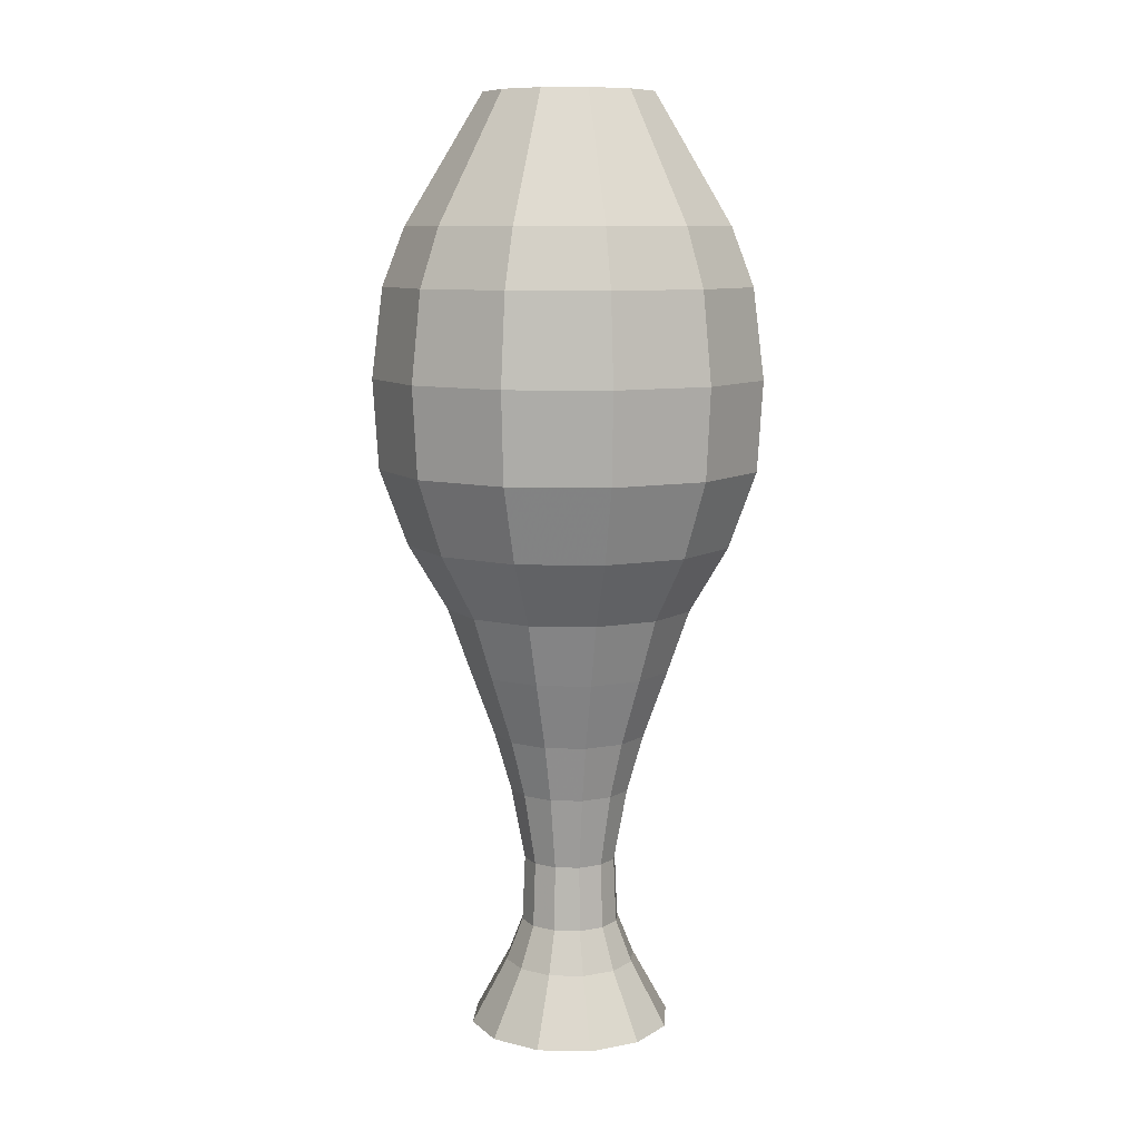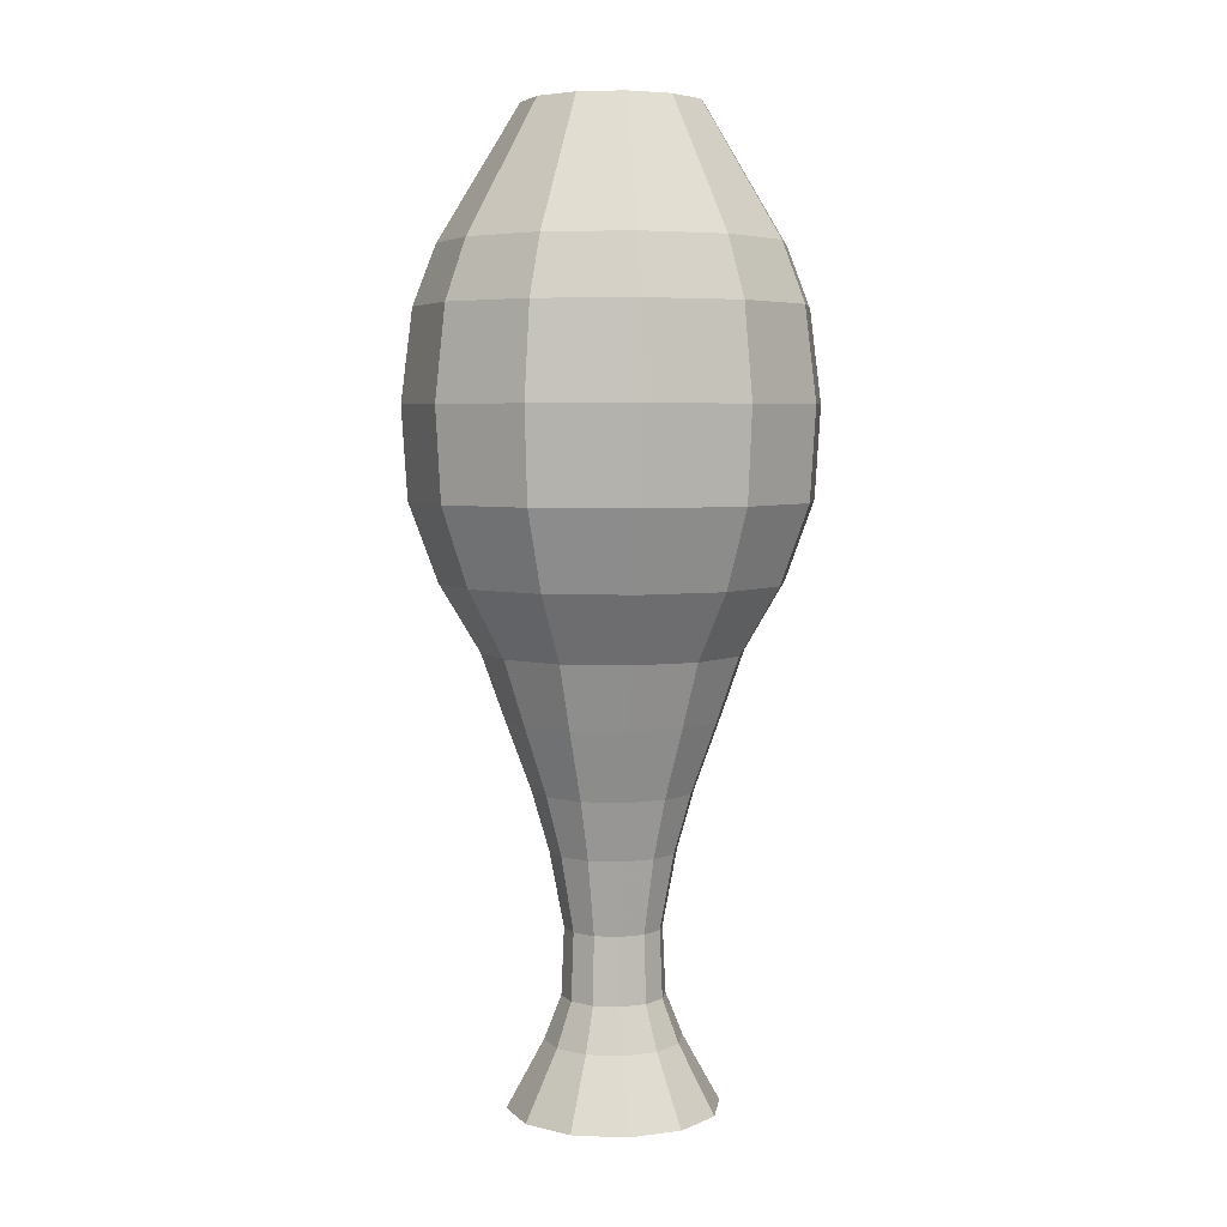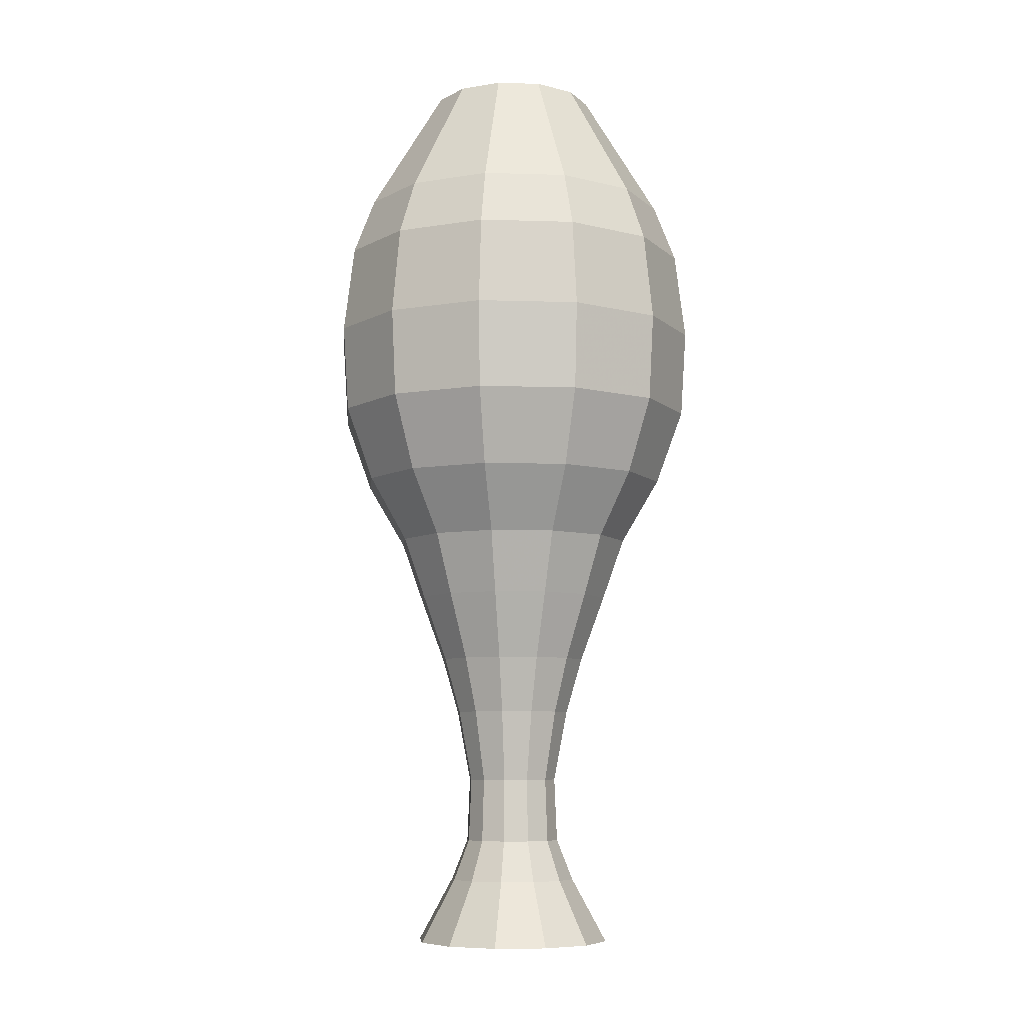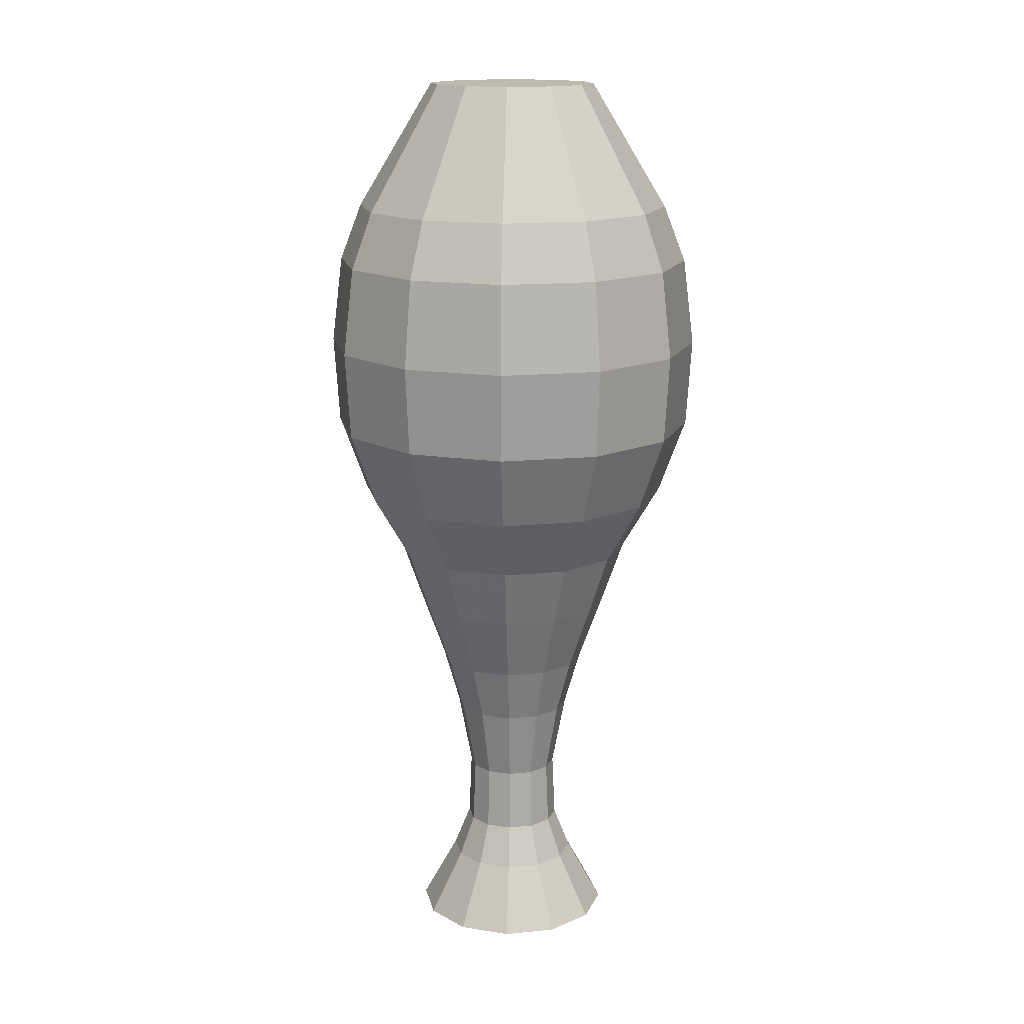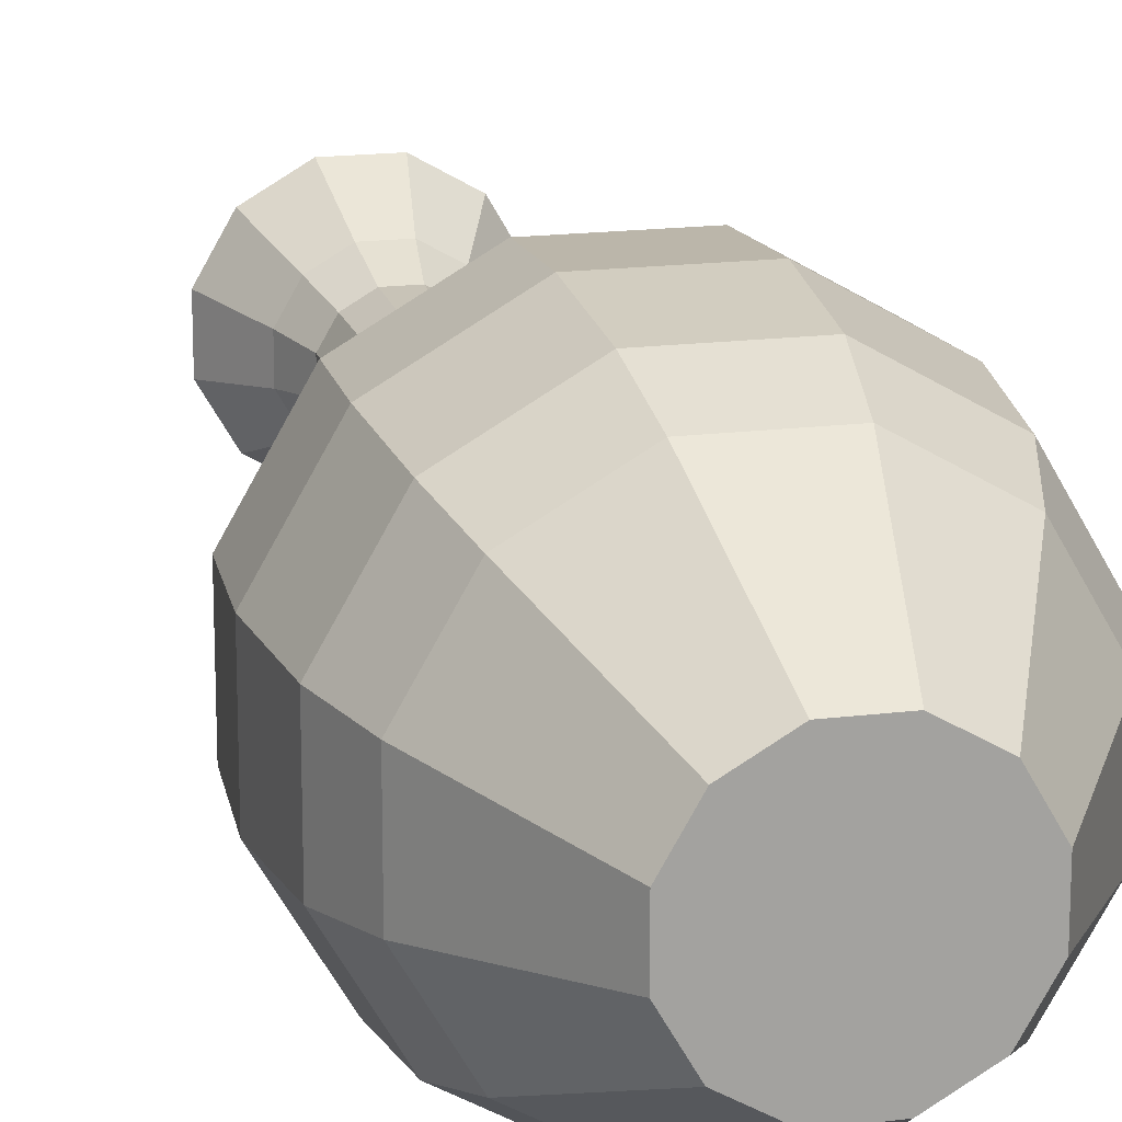
<metadata>
{"format":"obj","ext":"obj","renderer":"f3d","projection":"perspective","resolution":1024,"background":"white","views":[{"elev":9.2,"azim":63.5,"up":"+Z"},{"elev":5.0,"azim":-82.4,"up":"+Z"},{"elev":-7.6,"azim":-155.0,"up":"+Z"},{"elev":15.6,"azim":18.3,"up":"+Z"},{"elev":17.4,"azim":-14.0,"up":"+Y"}]}
</metadata>
<code>
v -0.08831 -0.02366 0.515
v 0.00285 0.0007628 0.515
v 0.002849 -0.0007636 0.515
v -0.08832 0.02366 0.515
v -0.1681 -0.04504 0.3786
v -0.1681 0.04504 0.3786
v -0.1909 -0.05115 0.3173
v -0.1909 0.05114 0.3173
v -0.2023 -0.0542 0.2226
v -0.2023 0.0542 0.2226
v -0.1966 -0.05267 0.1279
v -0.1966 0.05267 0.1279
v -0.1681 -0.04504 0.04708
v -0.1681 0.04504 0.04708
v -0.1282 -0.03435 -0.02256
v -0.1282 0.03435 -0.02256
v -0.1054 -0.02824 -0.08941
v -0.1054 0.02824 -0.08941
v -0.07977 -0.02137 -0.1618
v -0.07977 0.02137 -0.1618
v -0.06268 -0.01679 -0.2231
v -0.06268 0.01679 -0.2231
v -0.04843 -0.01298 -0.3011
v -0.04843 0.01298 -0.3011
v -0.05128 -0.01374 -0.3708
v -0.05128 0.01374 -0.3708
v -0.06837 -0.01832 -0.4153
v -0.06837 0.01832 -0.4153
v -0.1054 -0.02824 -0.485
v -0.1054 0.02824 -0.485
v -0.04273 -0.01145 -0.4042
v -0.04273 0.01145 -0.4042
v -0.03134 -0.008396 -0.3485
v -0.03134 0.008397 -0.3485
v -0.02279 -0.006107 -0.2649
v -0.02279 0.006107 -0.2649
v -0.02279 -0.006107 0.4788
v -0.02279 0.006107 0.4788
v 0.00285 0.0007628 0.4844
v 0.002849 -0.0007636 0.4844
v -0.06465 -0.06465 0.515
v 0.002086 0.002087 0.515
v -0.123 -0.123 0.3786
v -0.1397 -0.1397 0.3173
v -0.1481 -0.1481 0.2226
v -0.1439 -0.1439 0.1279
v -0.123 -0.123 0.04708
v -0.09385 -0.09385 -0.02256
v -0.07716 -0.07717 -0.08941
v -0.05839 -0.0584 -0.1618
v -0.04588 -0.04588 -0.2231
v -0.03545 -0.03545 -0.3011
v -0.03754 -0.03754 -0.3708
v -0.05005 -0.05005 -0.4153
v -0.07716 -0.07717 -0.485
v -0.03128 -0.03128 -0.4042
v -0.02294 -0.02294 -0.3485
v -0.01668 -0.01668 -0.2649
v -0.01668 -0.01668 0.4788
v 0.002086 0.002087 0.4844
v -0.02366 -0.08832 0.515
v 0.0007631 0.002849 0.515
v -0.04504 -0.1681 0.3786
v -0.05114 -0.1909 0.3173
v -0.0542 -0.2023 0.2226
v -0.05267 -0.1966 0.1279
v -0.04504 -0.1681 0.04708
v -0.03435 -0.1282 -0.02256
v -0.02824 -0.1054 -0.08941
v -0.02137 -0.07977 -0.1618
v -0.01679 -0.06268 -0.2231
v -0.01298 -0.04843 -0.3011
v -0.01374 -0.05128 -0.3708
v -0.01832 -0.06837 -0.4153
v -0.02824 -0.1054 -0.485
v -0.01145 -0.04273 -0.4042
v -0.008397 -0.03134 -0.3485
v -0.006107 -0.02279 -0.2649
v -0.006107 -0.02279 0.4788
v 0.0007631 0.002849 0.4844
v 0.02366 -0.08831 0.515
v -0.0007633 0.00285 0.515
v 0.04504 -0.1681 0.3786
v 0.05114 -0.1909 0.3173
v 0.0542 -0.2023 0.2226
v 0.05267 -0.1966 0.1279
v 0.04504 -0.1681 0.04708
v 0.03435 -0.1282 -0.02256
v 0.02824 -0.1054 -0.08941
v 0.02137 -0.07977 -0.1618
v 0.01679 -0.06268 -0.2231
v 0.01298 -0.04843 -0.3011
v 0.01374 -0.05128 -0.3708
v 0.01832 -0.06837 -0.4153
v 0.02824 -0.1054 -0.485
v 0.01145 -0.04273 -0.4042
v 0.008397 -0.03134 -0.3485
v 0.006107 -0.02279 -0.2649
v 0.006107 -0.02279 0.4788
v -0.0007633 0.00285 0.4844
v 0.06465 -0.06465 0.515
v -0.002086 0.002086 0.515
v 0.123 -0.123 0.3786
v 0.1397 -0.1397 0.3173
v 0.1481 -0.1481 0.2226
v 0.1439 -0.1439 0.1279
v 0.123 -0.123 0.04708
v 0.09385 -0.09385 -0.02256
v 0.07717 -0.07716 -0.08941
v 0.0584 -0.05839 -0.1618
v 0.04588 -0.04588 -0.2231
v 0.03545 -0.03545 -0.3011
v 0.03754 -0.03754 -0.3708
v 0.05005 -0.05005 -0.4153
v 0.07717 -0.07716 -0.485
v 0.03128 -0.03128 -0.4042
v 0.02294 -0.02294 -0.3485
v 0.01668 -0.01668 -0.2649
v 0.01668 -0.01668 0.4788
v -0.002086 0.002086 0.4844
v 0.08831 -0.02366 0.515
v -0.002849 0.0007632 0.515
v 0.1681 -0.04504 0.3786
v 0.1909 -0.05114 0.3173
v 0.2023 -0.0542 0.2226
v 0.1966 -0.05267 0.1279
v 0.1681 -0.04504 0.04708
v 0.1282 -0.03435 -0.02256
v 0.1054 -0.02824 -0.08941
v 0.07977 -0.02137 -0.1618
v 0.06268 -0.01679 -0.2231
v 0.04843 -0.01298 -0.3011
v 0.05128 -0.01374 -0.3708
v 0.06837 -0.01832 -0.4153
v 0.1054 -0.02824 -0.485
v 0.04273 -0.01145 -0.4042
v 0.03134 -0.008397 -0.3485
v 0.02279 -0.006107 -0.2649
v 0.02279 -0.006107 0.4788
v -0.002849 0.0007632 0.4844
v 0.08831 0.02366 0.515
v -0.00285 -0.0007635 0.515
v 0.1681 0.04504 0.3786
v 0.1909 0.05114 0.3173
v 0.2023 0.0542 0.2226
v 0.1966 0.05267 0.1279
v 0.1681 0.04504 0.04708
v 0.1282 0.03435 -0.02256
v 0.1054 0.02824 -0.08941
v 0.07977 0.02137 -0.1618
v 0.06268 0.01679 -0.2231
v 0.04843 0.01298 -0.3011
v 0.05128 0.01374 -0.3708
v 0.06837 0.01832 -0.4153
v 0.1054 0.02824 -0.485
v 0.04273 0.01145 -0.4042
v 0.03134 0.008397 -0.3485
v 0.02279 0.006107 -0.2649
v 0.02279 0.006107 0.4788
v -0.00285 -0.0007635 0.4844
v 0.06465 0.06465 0.515
v -0.002086 -0.002086 0.515
v 0.123 0.123 0.3786
v 0.1397 0.1397 0.3173
v 0.1481 0.1481 0.2226
v 0.1439 0.1439 0.1279
v 0.123 0.123 0.04708
v 0.09385 0.09385 -0.02256
v 0.07716 0.07717 -0.08941
v 0.05839 0.05839 -0.1618
v 0.04588 0.04588 -0.2231
v 0.03545 0.03545 -0.3011
v 0.03754 0.03754 -0.3708
v 0.05005 0.05005 -0.4153
v 0.07716 0.07717 -0.485
v 0.03128 0.03128 -0.4042
v 0.02294 0.02294 -0.3485
v 0.01668 0.01668 -0.2649
v 0.01668 0.01668 0.4788
v -0.002086 -0.002086 0.4844
v 0.02366 0.08831 0.515
v -0.0007637 -0.002849 0.515
v 0.04504 0.1681 0.3786
v 0.05114 0.1909 0.3173
v 0.0542 0.2023 0.2226
v 0.05267 0.1966 0.1279
v 0.04504 0.1681 0.04708
v 0.03435 0.1282 -0.02256
v 0.02824 0.1054 -0.08941
v 0.02137 0.07977 -0.1618
v 0.01679 0.06268 -0.2231
v 0.01298 0.04843 -0.3011
v 0.01374 0.05128 -0.3708
v 0.01832 0.06837 -0.4153
v 0.02824 0.1054 -0.485
v 0.01145 0.04273 -0.4042
v 0.008397 0.03134 -0.3485
v 0.006107 0.02279 -0.2649
v 0.006106 0.02279 0.4788
v -0.0007637 -0.002849 0.4844
v -0.02366 0.08832 0.515
v 0.000763 -0.00285 0.515
v -0.04504 0.1681 0.3786
v -0.05115 0.1909 0.3173
v -0.0542 0.2023 0.2226
v -0.05267 0.1966 0.1279
v -0.04504 0.1681 0.04708
v -0.03435 0.1282 -0.02256
v -0.02824 0.1054 -0.08941
v -0.02137 0.07977 -0.1618
v -0.01679 0.06268 -0.2231
v -0.01298 0.04843 -0.3011
v -0.01374 0.05128 -0.3708
v -0.01832 0.06837 -0.4153
v -0.02824 0.1054 -0.485
v -0.01145 0.04273 -0.4042
v -0.008397 0.03134 -0.3485
v -0.006106 0.02279 -0.2649
v -0.006107 0.02279 0.4788
v 0.000763 -0.00285 0.4844
v -0.06465 0.06465 0.515
v 0.002087 -0.002086 0.515
v -0.123 0.123 0.3786
v -0.1397 0.1397 0.3173
v -0.1481 0.1481 0.2226
v -0.1439 0.1439 0.1279
v -0.123 0.123 0.04708
v -0.09385 0.09385 -0.02256
v -0.07717 0.07716 -0.08941
v -0.0584 0.05839 -0.1618
v -0.04588 0.04588 -0.2231
v -0.03545 0.03545 -0.3011
v -0.03754 0.03754 -0.3708
v -0.05005 0.05005 -0.4153
v -0.07717 0.07716 -0.485
v -0.03128 0.03128 -0.4042
v -0.02294 0.02294 -0.3485
v -0.01668 0.01668 -0.2649
v -0.01668 0.01668 0.4788
v 0.002087 -0.002086 0.4844
f 1 2 3
f 4 1 3
f 5 1 4
f 6 5 4
f 7 5 6
f 8 7 6
f 9 7 8
f 10 9 8
f 11 9 10
f 12 11 10
f 13 11 12
f 14 13 12
f 15 13 14
f 16 15 14
f 17 15 16
f 18 17 16
f 19 17 18
f 20 19 18
f 21 19 20
f 22 21 20
f 23 21 22
f 24 23 22
f 25 23 24
f 26 25 24
f 27 25 26
f 28 27 26
f 29 27 28
f 30 29 28
f 31 29 30
f 32 31 30
f 33 31 32
f 34 33 32
f 35 33 34
f 36 35 34
f 37 35 36
f 38 37 36
f 39 37 38
f 40 39 38
f 37 39 40
f 38 37 40
f 41 42 2
f 1 41 2
f 43 41 1
f 5 43 1
f 44 43 5
f 7 44 5
f 45 44 7
f 9 45 7
f 46 45 9
f 11 46 9
f 47 46 11
f 13 47 11
f 48 47 13
f 15 48 13
f 49 48 15
f 17 49 15
f 50 49 17
f 19 50 17
f 51 50 19
f 21 51 19
f 52 51 21
f 23 52 21
f 53 52 23
f 25 53 23
f 54 53 25
f 27 54 25
f 55 54 27
f 29 55 27
f 56 55 29
f 31 56 29
f 57 56 31
f 33 57 31
f 58 57 33
f 35 58 33
f 59 58 35
f 37 59 35
f 37 59 60
f 37 60 39
f 39 60 59
f 39 59 37
f 61 62 42
f 41 61 42
f 63 61 41
f 43 63 41
f 64 63 43
f 44 64 43
f 65 64 44
f 45 65 44
f 66 65 45
f 46 66 45
f 67 66 46
f 47 67 46
f 68 67 47
f 48 68 47
f 69 68 48
f 49 69 48
f 70 69 49
f 50 70 49
f 71 70 50
f 51 71 50
f 72 71 51
f 52 72 51
f 73 72 52
f 53 73 52
f 74 73 53
f 54 74 53
f 75 74 54
f 55 75 54
f 76 75 55
f 56 76 55
f 77 76 56
f 57 77 56
f 78 77 57
f 58 78 57
f 79 78 58
f 59 79 58
f 80 79 59
f 60 80 59
f 79 80 60
f 59 79 60
f 81 82 62
f 61 81 62
f 83 81 61
f 63 83 61
f 84 83 63
f 64 84 63
f 85 84 64
f 65 85 64
f 86 85 65
f 66 86 65
f 87 86 66
f 67 87 66
f 88 87 67
f 68 88 67
f 89 88 68
f 69 89 68
f 90 89 69
f 70 90 69
f 91 90 70
f 71 91 70
f 92 91 71
f 72 92 71
f 93 92 72
f 73 93 72
f 94 93 73
f 74 94 73
f 95 94 74
f 75 95 74
f 96 95 75
f 76 96 75
f 97 96 76
f 77 97 76
f 98 97 77
f 78 98 77
f 99 98 78
f 79 99 78
f 100 99 79
f 80 100 79
f 99 100 80
f 79 99 80
f 101 102 82
f 81 101 82
f 103 101 81
f 83 103 81
f 104 103 83
f 84 104 83
f 105 104 84
f 85 105 84
f 106 105 85
f 86 106 85
f 107 106 86
f 87 107 86
f 108 107 87
f 88 108 87
f 109 108 88
f 89 109 88
f 110 109 89
f 90 110 89
f 111 110 90
f 91 111 90
f 112 111 91
f 92 112 91
f 113 112 92
f 93 113 92
f 114 113 93
f 94 114 93
f 115 114 94
f 95 115 94
f 116 115 95
f 96 116 95
f 117 116 96
f 97 117 96
f 118 117 97
f 98 118 97
f 119 118 98
f 99 119 98
f 120 119 99
f 100 120 99
f 119 120 100
f 99 119 100
f 121 122 102
f 101 121 102
f 123 121 101
f 103 123 101
f 124 123 103
f 104 124 103
f 125 124 104
f 105 125 104
f 126 125 105
f 106 126 105
f 127 126 106
f 107 127 106
f 128 127 107
f 108 128 107
f 129 128 108
f 109 129 108
f 130 129 109
f 110 130 109
f 131 130 110
f 111 131 110
f 132 131 111
f 112 132 111
f 133 132 112
f 113 133 112
f 134 133 113
f 114 134 113
f 135 134 114
f 115 135 114
f 136 135 115
f 116 136 115
f 137 136 116
f 117 137 116
f 138 137 117
f 118 138 117
f 139 138 118
f 119 139 118
f 140 139 119
f 120 140 119
f 139 140 120
f 119 139 120
f 141 142 122
f 121 141 122
f 143 141 121
f 123 143 121
f 144 143 123
f 124 144 123
f 145 144 124
f 125 145 124
f 146 145 125
f 126 146 125
f 147 146 126
f 127 147 126
f 148 147 127
f 128 148 127
f 149 148 128
f 129 149 128
f 150 149 129
f 130 150 129
f 151 150 130
f 131 151 130
f 152 151 131
f 132 152 131
f 153 152 132
f 133 153 132
f 154 153 133
f 134 154 133
f 155 154 134
f 135 155 134
f 156 155 135
f 136 156 135
f 157 156 136
f 137 157 136
f 158 157 137
f 138 158 137
f 159 158 138
f 139 159 138
f 160 159 139
f 140 160 139
f 159 160 140
f 139 159 140
f 161 162 142
f 141 161 142
f 163 161 141
f 143 163 141
f 164 163 143
f 144 164 143
f 165 164 144
f 145 165 144
f 166 165 145
f 146 166 145
f 167 166 146
f 147 167 146
f 168 167 147
f 148 168 147
f 169 168 148
f 149 169 148
f 170 169 149
f 150 170 149
f 171 170 150
f 151 171 150
f 172 171 151
f 152 172 151
f 173 172 152
f 153 173 152
f 174 173 153
f 154 174 153
f 175 174 154
f 155 175 154
f 176 175 155
f 156 176 155
f 177 176 156
f 157 177 156
f 178 177 157
f 158 178 157
f 179 178 158
f 159 179 158
f 159 179 180
f 159 180 160
f 160 180 179
f 160 179 159
f 181 182 162
f 161 181 162
f 183 181 161
f 163 183 161
f 184 183 163
f 164 184 163
f 185 184 164
f 165 185 164
f 186 185 165
f 166 186 165
f 187 186 166
f 167 187 166
f 188 187 167
f 168 188 167
f 189 188 168
f 169 189 168
f 190 189 169
f 170 190 169
f 191 190 170
f 171 191 170
f 192 191 171
f 172 192 171
f 193 192 172
f 173 193 172
f 194 193 173
f 174 194 173
f 195 194 174
f 175 195 174
f 196 195 175
f 176 196 175
f 197 196 176
f 177 197 176
f 198 197 177
f 178 198 177
f 199 198 178
f 179 199 178
f 200 199 179
f 180 200 179
f 199 200 180
f 179 199 180
f 201 202 182
f 181 201 182
f 203 201 181
f 183 203 181
f 204 203 183
f 184 204 183
f 205 204 184
f 185 205 184
f 206 205 185
f 186 206 185
f 207 206 186
f 187 207 186
f 208 207 187
f 188 208 187
f 209 208 188
f 189 209 188
f 210 209 189
f 190 210 189
f 211 210 190
f 191 211 190
f 212 211 191
f 192 212 191
f 213 212 192
f 193 213 192
f 214 213 193
f 194 214 193
f 215 214 194
f 195 215 194
f 216 215 195
f 196 216 195
f 217 216 196
f 197 217 196
f 218 217 197
f 198 218 197
f 219 218 198
f 199 219 198
f 220 219 199
f 200 220 199
f 219 220 200
f 199 219 200
f 221 222 202
f 201 221 202
f 223 221 201
f 203 223 201
f 224 223 203
f 204 224 203
f 225 224 204
f 205 225 204
f 226 225 205
f 206 226 205
f 227 226 206
f 207 227 206
f 228 227 207
f 208 228 207
f 229 228 208
f 209 229 208
f 230 229 209
f 210 230 209
f 231 230 210
f 211 231 210
f 232 231 211
f 212 232 211
f 233 232 212
f 213 233 212
f 234 233 213
f 214 234 213
f 235 234 214
f 215 235 214
f 236 235 215
f 216 236 215
f 237 236 216
f 217 237 216
f 238 237 217
f 218 238 217
f 239 238 218
f 219 239 218
f 240 239 219
f 220 240 219
f 239 240 220
f 219 239 220
f 4 3 222
f 221 4 222
f 6 4 221
f 223 6 221
f 8 6 223
f 224 8 223
f 10 8 224
f 225 10 224
f 12 10 225
f 226 12 225
f 14 12 226
f 227 14 226
f 16 14 227
f 228 16 227
f 18 16 228
f 229 18 228
f 20 18 229
f 230 20 229
f 22 20 230
f 231 22 230
f 24 22 231
f 232 24 231
f 26 24 232
f 233 26 232
f 28 26 233
f 234 28 233
f 30 28 234
f 235 30 234
f 32 30 235
f 236 32 235
f 34 32 236
f 237 34 236
f 36 34 237
f 238 36 237
f 38 36 238
f 239 38 238
f 239 38 40
f 239 40 240
f 240 40 38
f 240 38 239

</code>
